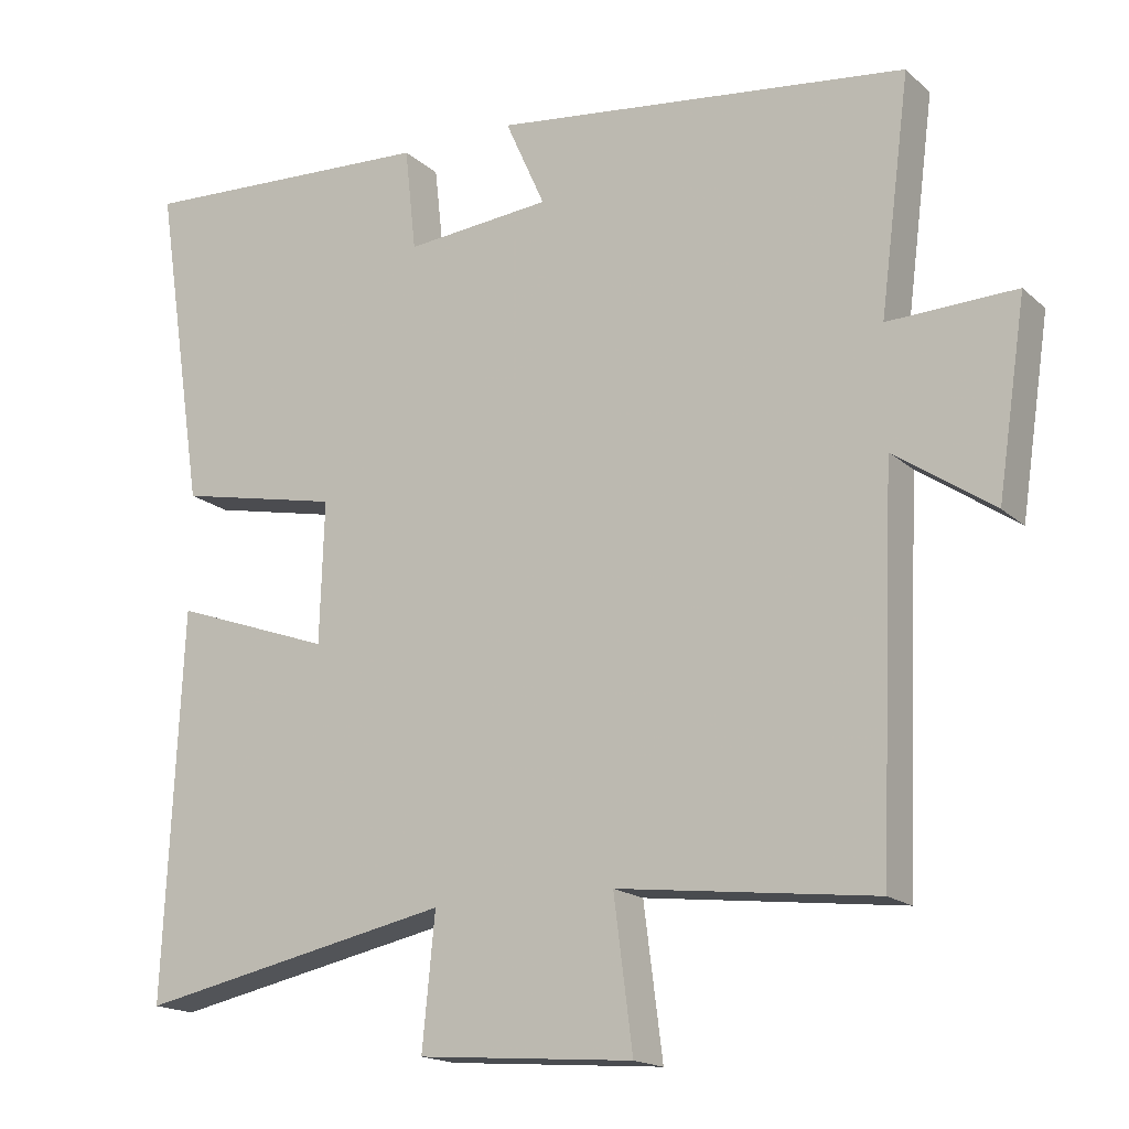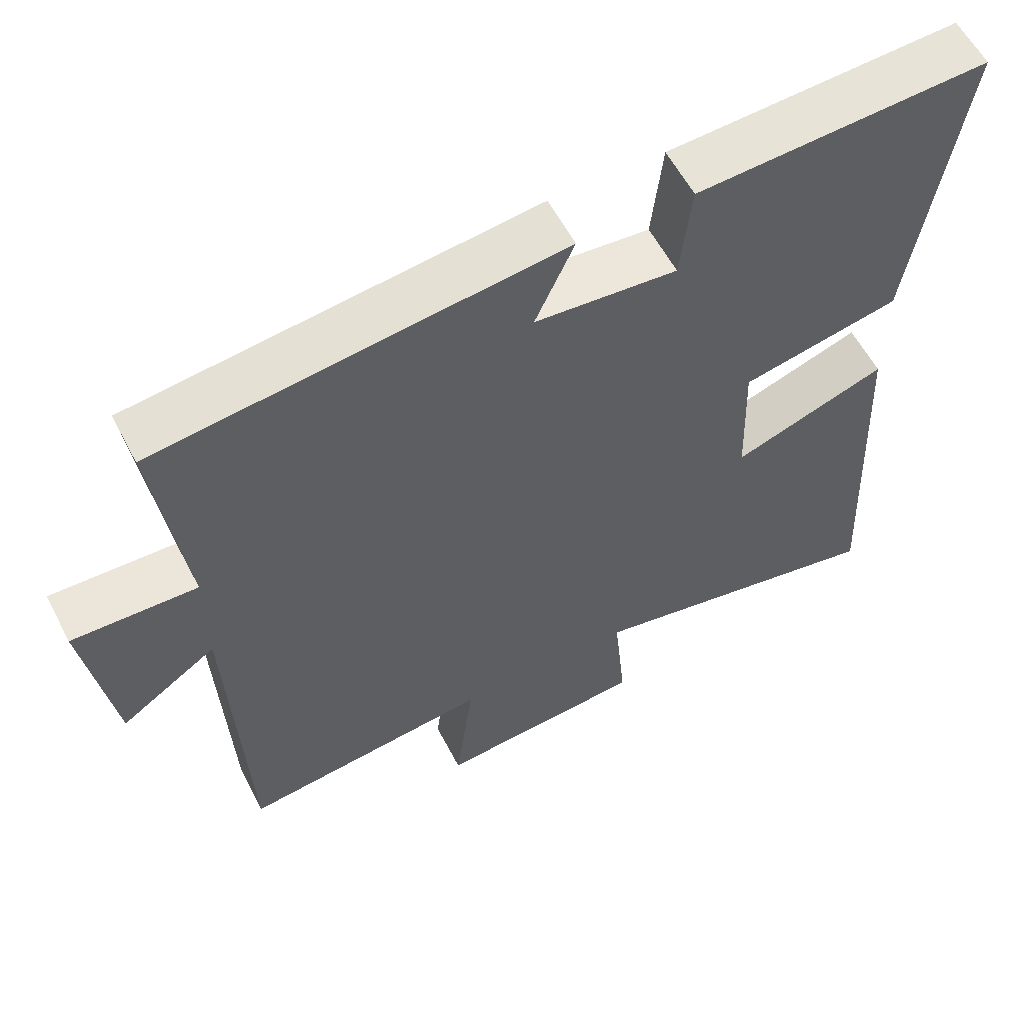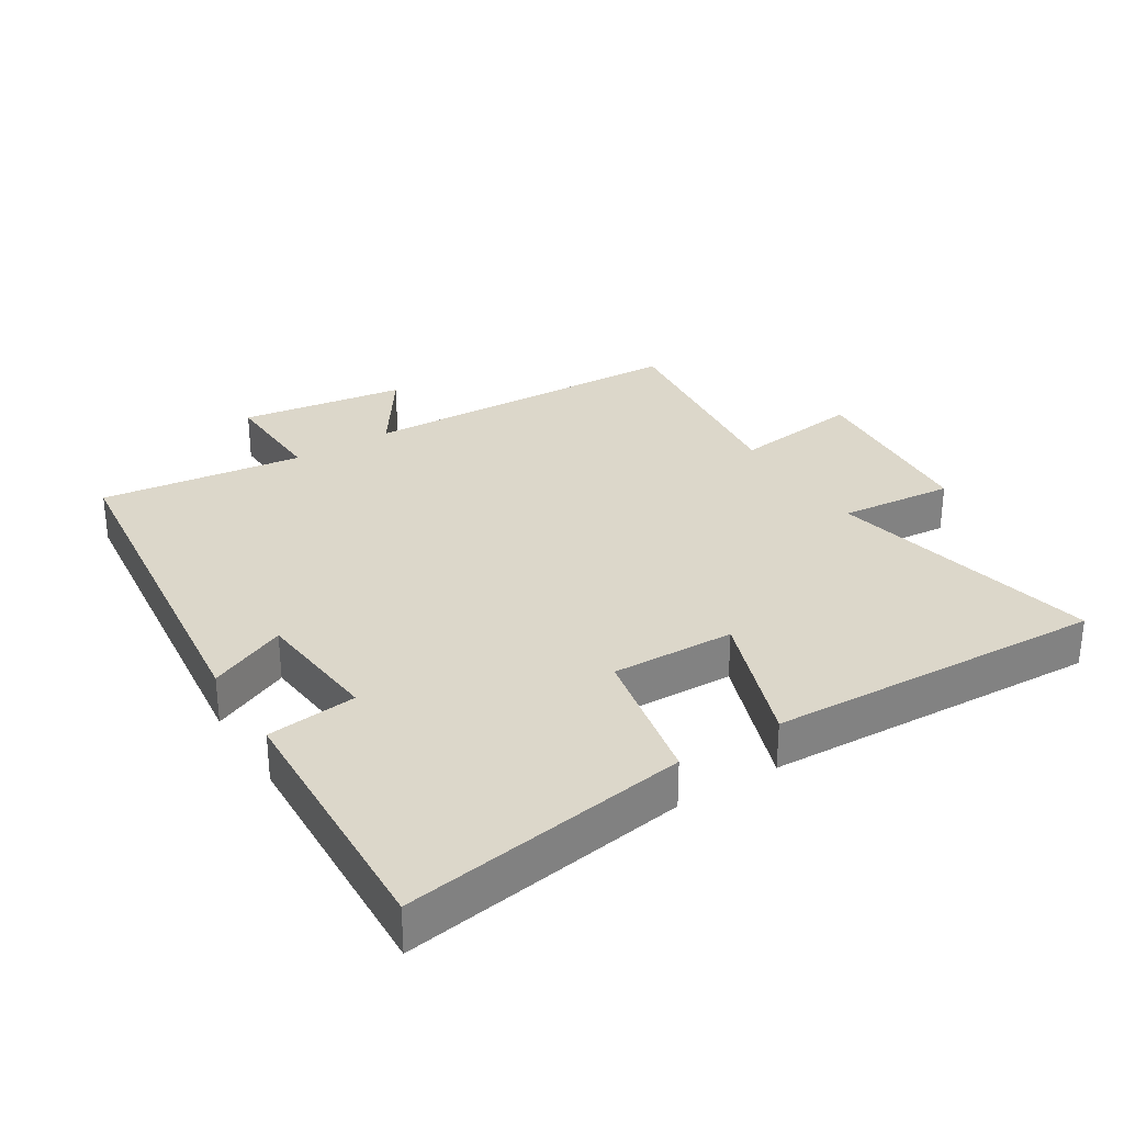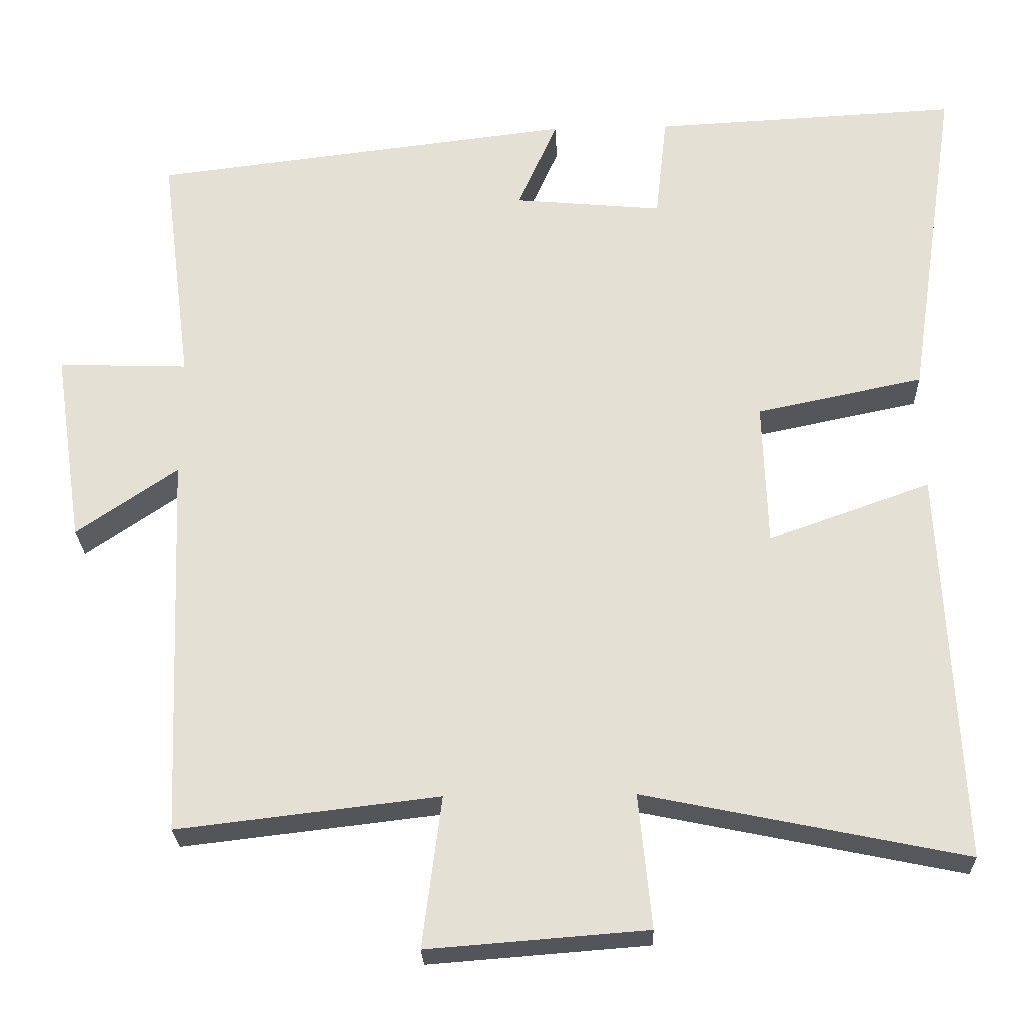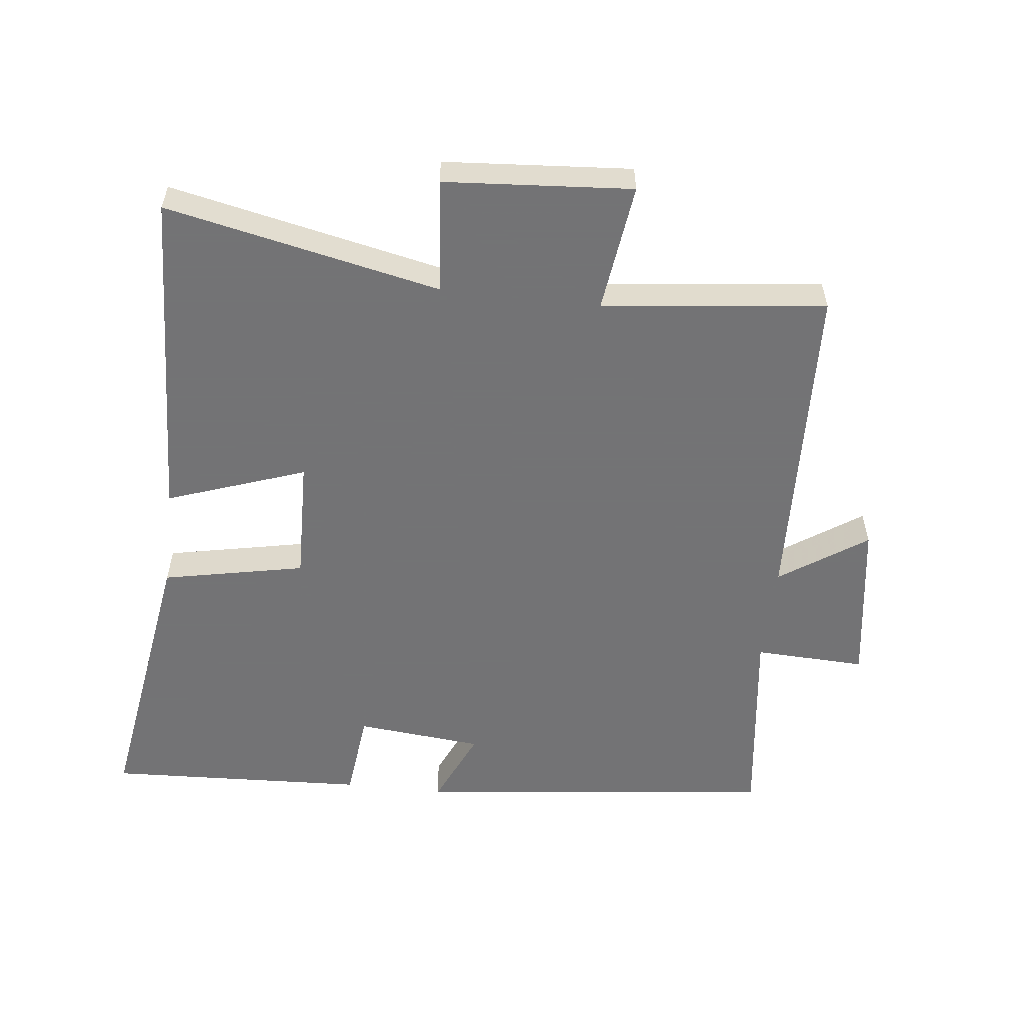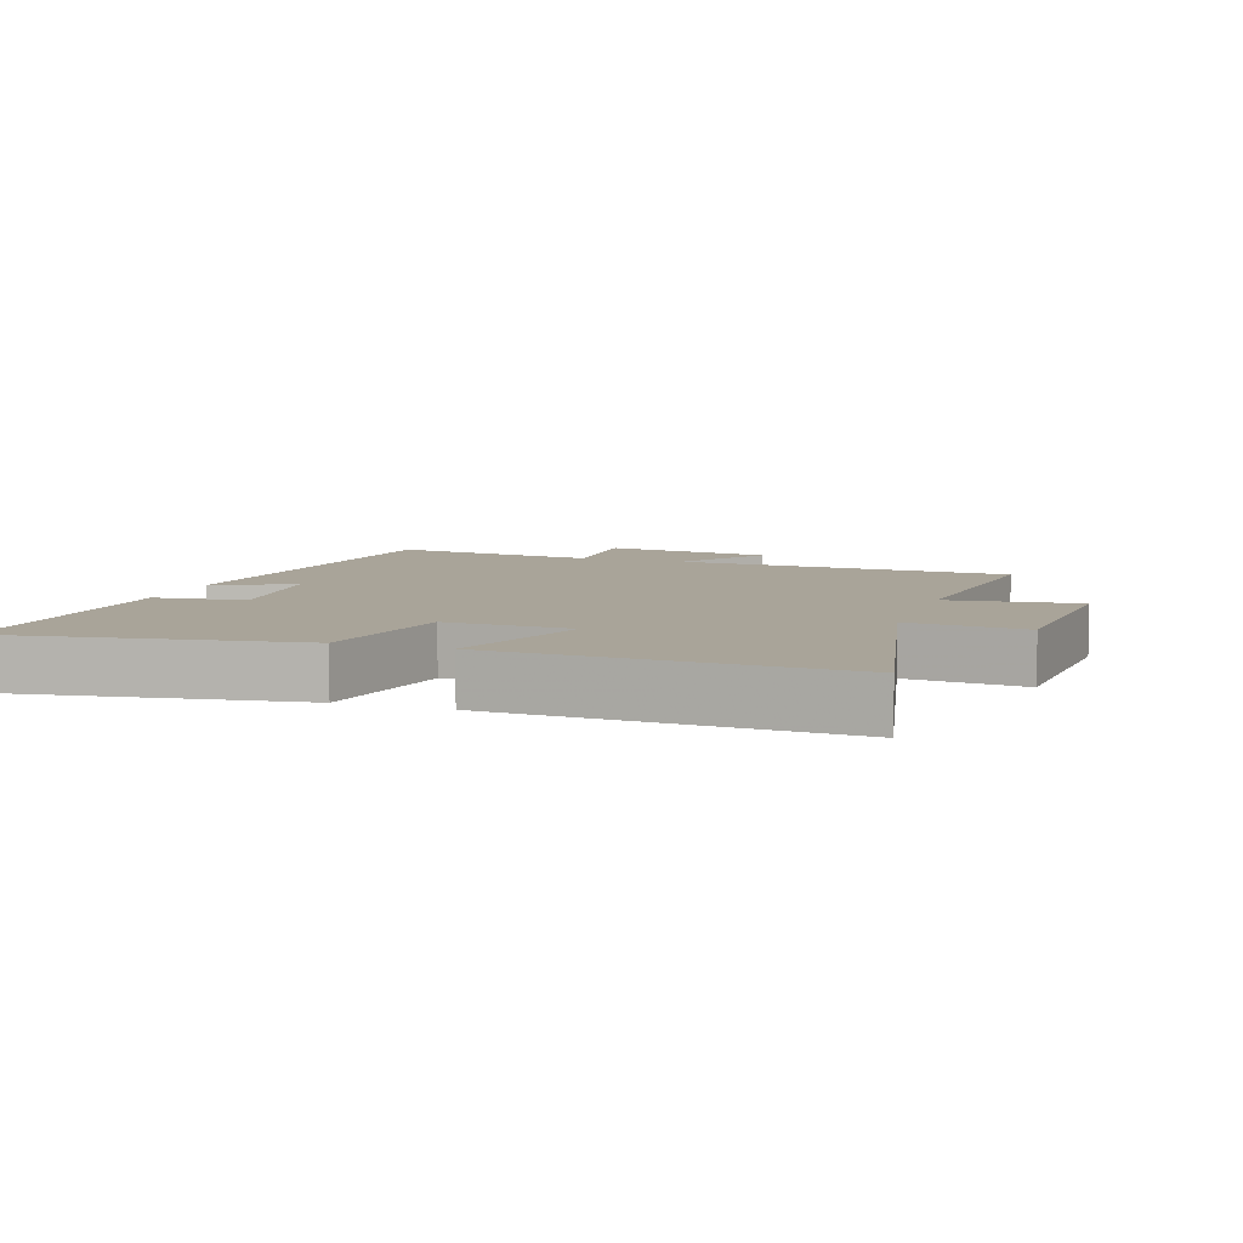
<metadata>
{"format":"obj","ext":"obj","renderer":"f3d","projection":"perspective","resolution":1024,"background":"white","views":[{"elev":-17.0,"azim":-149.1,"up":"+Z"},{"elev":58.5,"azim":-27.4,"up":"+Z"},{"elev":30.4,"azim":57.8,"up":"+Y"},{"elev":-25.4,"azim":2.0,"up":"+Z"},{"elev":-56.0,"azim":173.3,"up":"+Y"},{"elev":7.3,"azim":108.5,"up":"+Y"}]}
</metadata>
<code>
v 0.524 0.07 -0.587
v 0.106 0.07 -0.5
v 0.123 0.07 -0.675
v -0.163 0.07 -0.697
v -0.138 0.07 -0.5
v -0.479 0.07 -0.54
v -0.5 0.07 -0.035
v -0.632 0.07 -0.125
v -0.67 0.07 0.129
v -0.5 0.07 0.123
v -0.54 0.07 0.434
v 0.012 0.07 0.5
v -0.041 0.07 0.381
v 0.153 0.07 0.363
v 0.168 0.07 0.5
v 0.566 0.07 0.52
v 0.5 0.07 0.084
v 0.283 0.07 0.039
v 0.289 0.07 -0.149
v 0.5 0.07 -0.074
v 0.524 0 -0.587
v 0.106 0 -0.5
v 0.123 0 -0.675
v -0.163 0 -0.697
v -0.138 0 -0.5
v -0.479 0 -0.54
v -0.5 0 -0.035
v -0.632 0 -0.125
v -0.67 0 0.129
v -0.5 0 0.123
v -0.54 0 0.434
v 0.012 0 0.5
v -0.041 0 0.381
v 0.153 0 0.363
v 0.168 0 0.5
v 0.566 0 0.52
v 0.5 0 0.084
v 0.283 0 0.039
v 0.289 0 -0.149
v 0.5 0 -0.074
f 19 20 1 2
f 18 19 2
f 16 17 18
f 15 16 18
f 14 15 18
f 13 14 18 2
f 10 11 12 13
f 10 13 2 3
f 7 8 9 10
f 5 6 7 10
f 5 10 3
f 3 4 5
f 22 21 40 39
f 22 39 38
f 38 37 36
f 38 36 35
f 38 35 34
f 22 38 34 33
f 33 32 31 30
f 23 22 33 30
f 30 29 28 27
f 30 27 26 25
f 23 30 25
f 25 24 23
f 1 21 22 2
f 2 22 23 3
f 3 23 24 4
f 4 24 25 5
f 5 25 26 6
f 6 26 27 7
f 7 27 28 8
f 8 28 29 9
f 9 29 30 10
f 10 30 31 11
f 11 31 32 12
f 12 32 33 13
f 13 33 34 14
f 14 34 35 15
f 15 35 36 16
f 16 36 37 17
f 17 37 38 18
f 18 38 39 19
f 19 39 40 20
f 20 40 21 1

</code>
